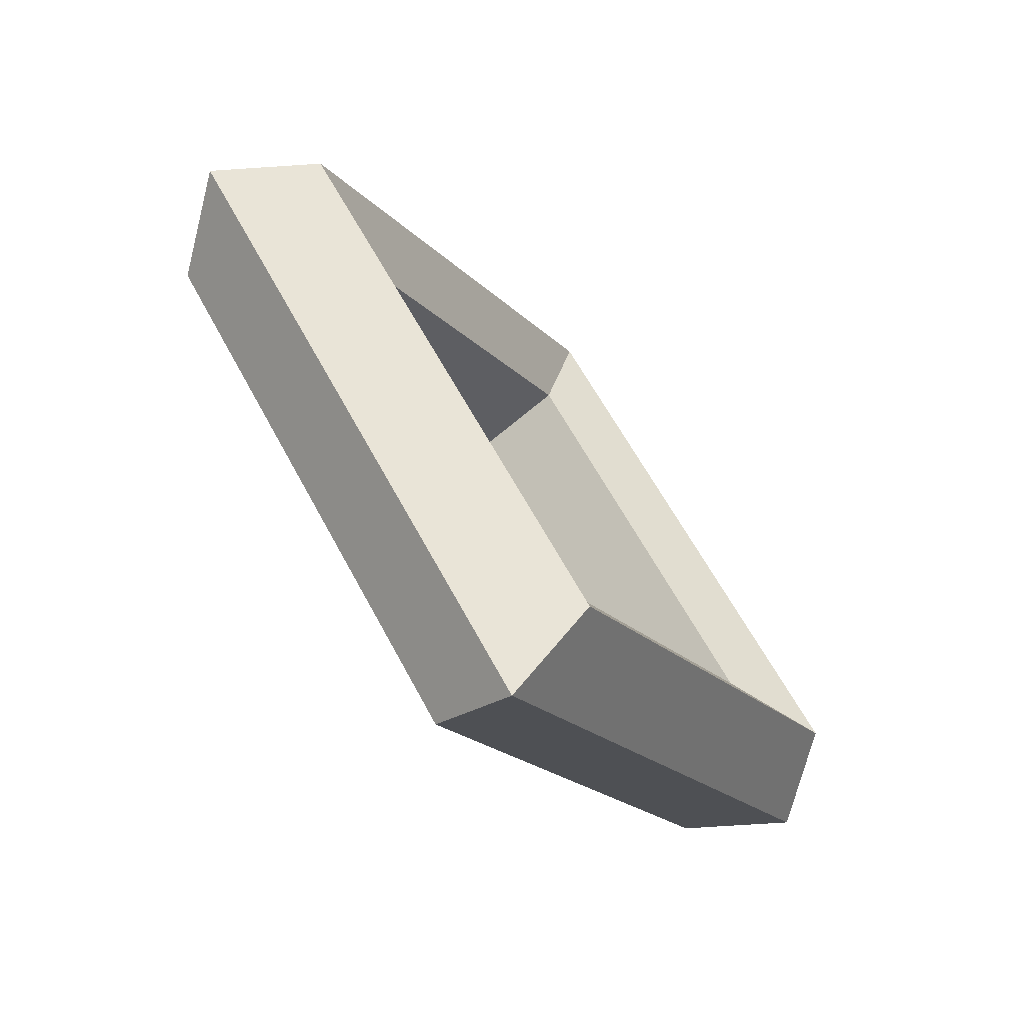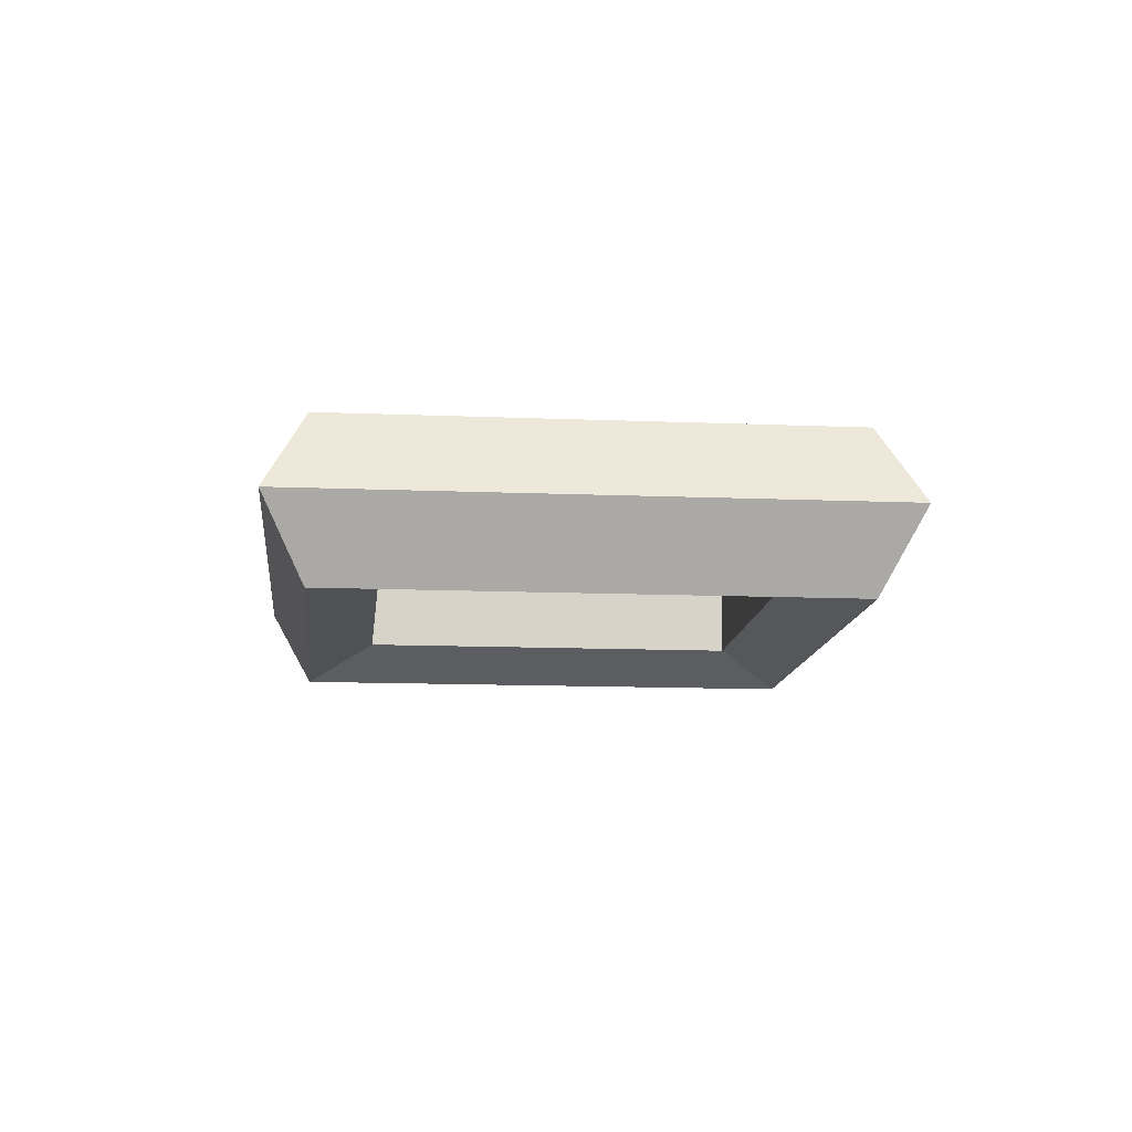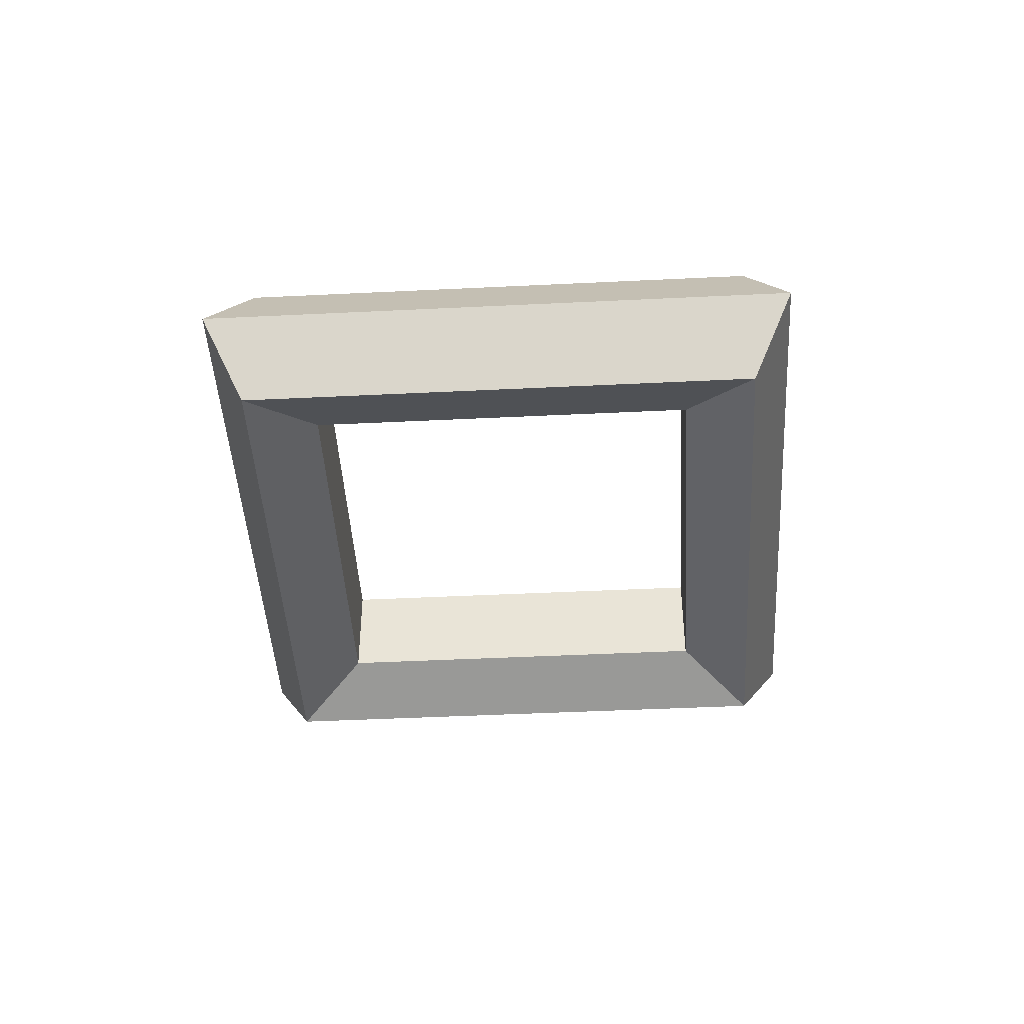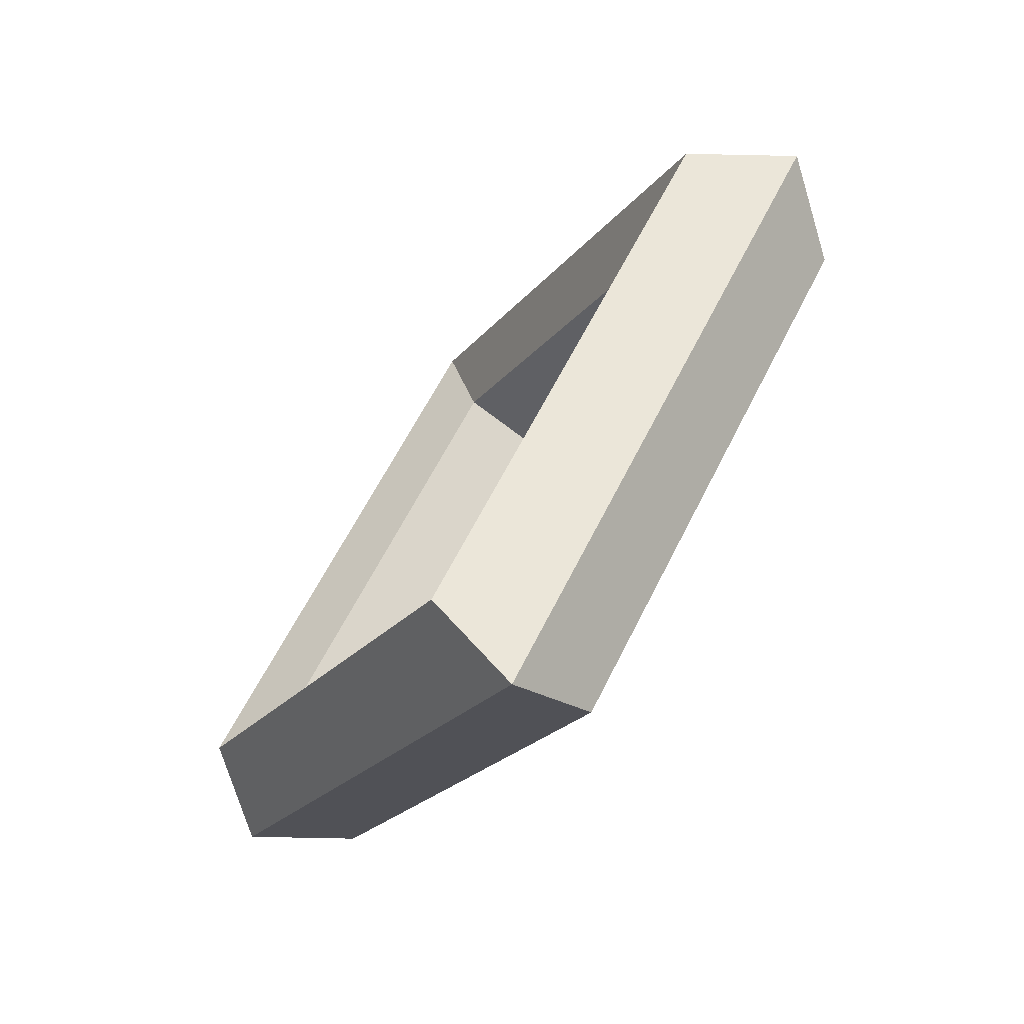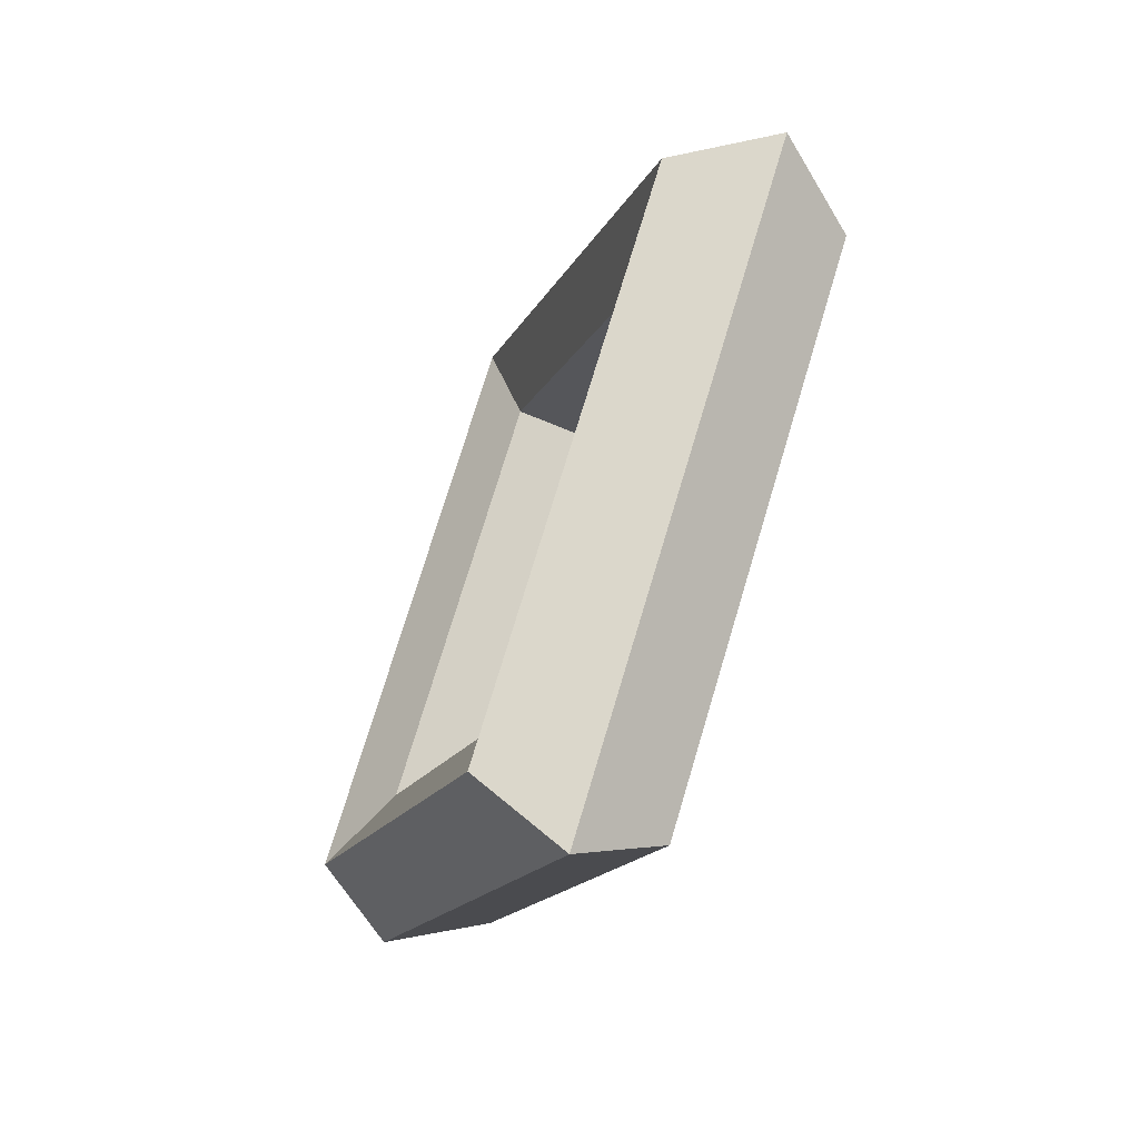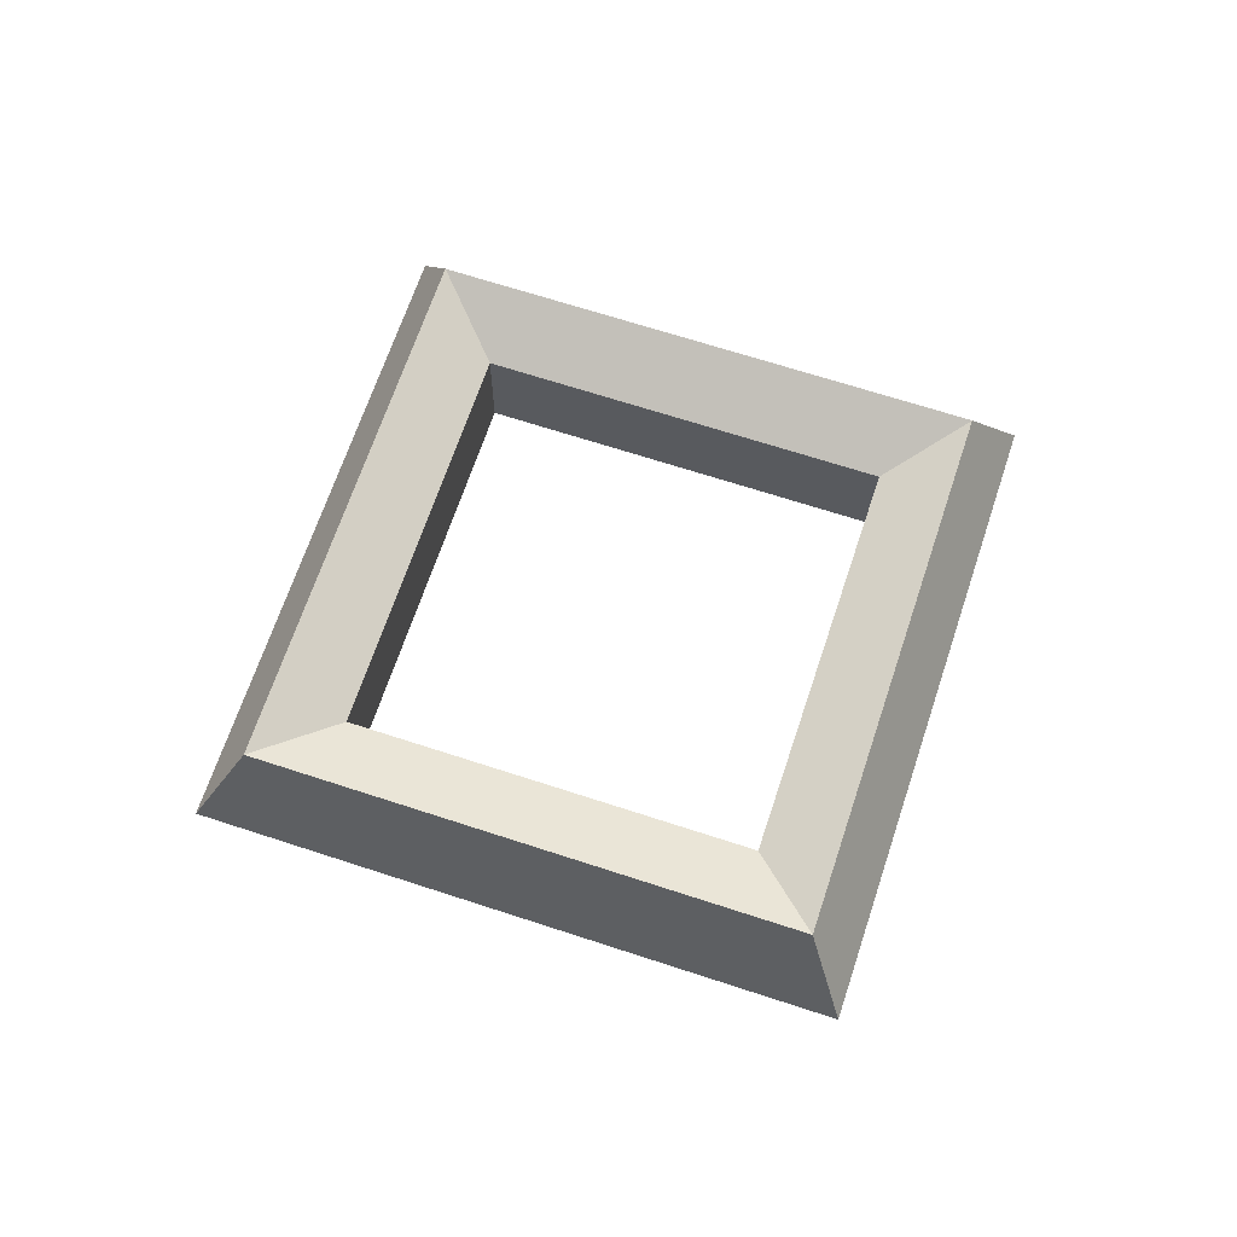
<metadata>
{"format":"obj","ext":"obj","renderer":"f3d","projection":"perspective","resolution":1024,"background":"white","views":[{"elev":-70.2,"azim":-50.2,"up":"+Z"},{"elev":-12.2,"azim":-140.7,"up":"+Y"},{"elev":-44.4,"azim":138.3,"up":"+Y"},{"elev":-71.5,"azim":52.8,"up":"+Z"},{"elev":-61.4,"azim":66.4,"up":"+Z"},{"elev":66.6,"azim":-26.7,"up":"+Y"}]}
</metadata>
<code>
o Torus.005
v 1.478 -0.03202 0
v 1.273 0.249 0
v 0.943 0.1417 0
v 0.943 -0.2057 0
v 1.273 -0.3131 0
v 0 -0.03202 -1.478
v 0 0.249 -1.273
v 0 0.1417 -0.943
v 0 -0.2057 -0.943
v 0 -0.3131 -1.273
v -1.478 -0.03202 -0
v -1.273 0.249 -0
v -0.943 0.1417 -0
v -0.943 -0.2057 -0
v -1.273 -0.3131 -0
v 0 -0.03202 1.478
v 0 0.249 1.273
v 0 0.1417 0.943
v 0 -0.2057 0.943
v 0 -0.3131 1.273
f 1 6 7 2
f 2 7 8 3
f 3 8 9 4
f 4 9 10 5
f 5 10 6 1
f 6 11 12 7
f 7 12 13 8
f 8 13 14 9
f 9 14 15 10
f 10 15 11 6
f 11 16 17 12
f 12 17 18 13
f 13 18 19 14
f 14 19 20 15
f 15 20 16 11
f 16 1 2 17
f 17 2 3 18
f 18 3 4 19
f 19 4 5 20
f 20 5 1 16

</code>
